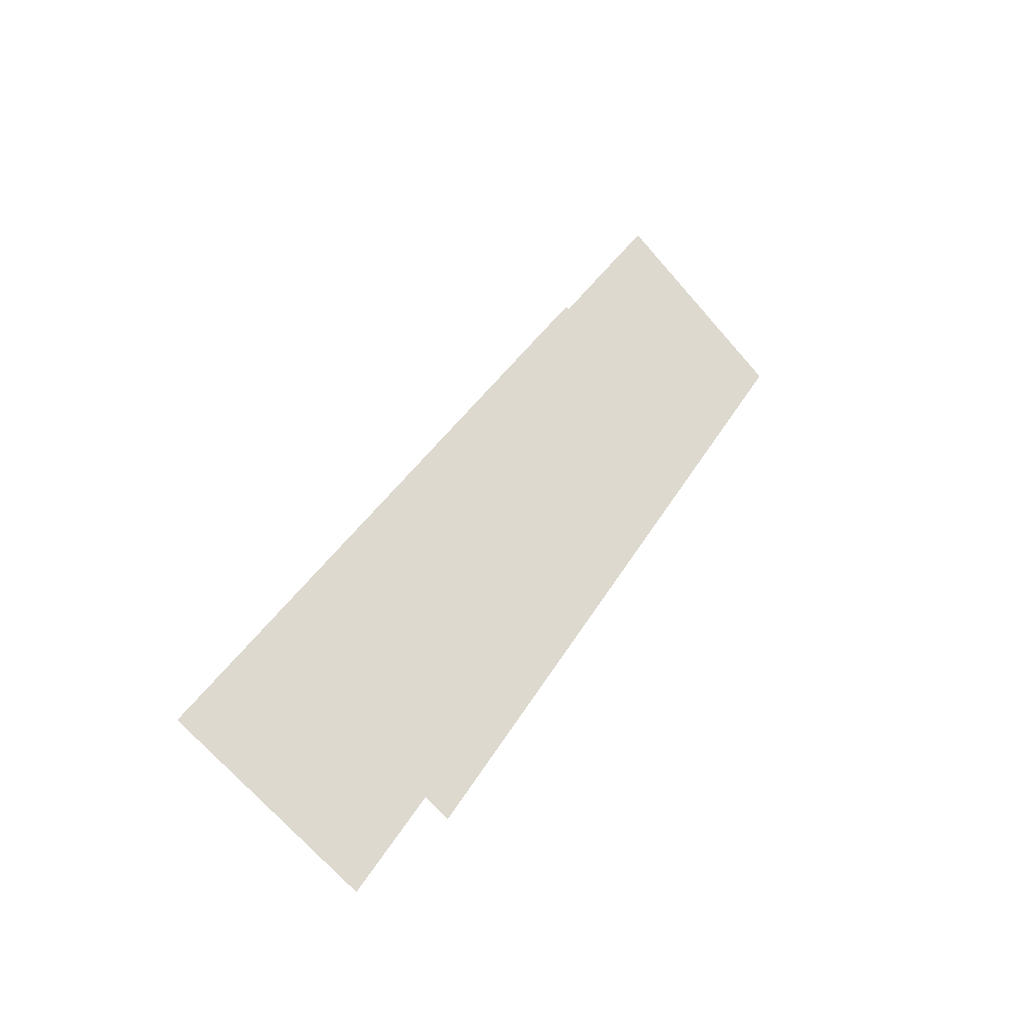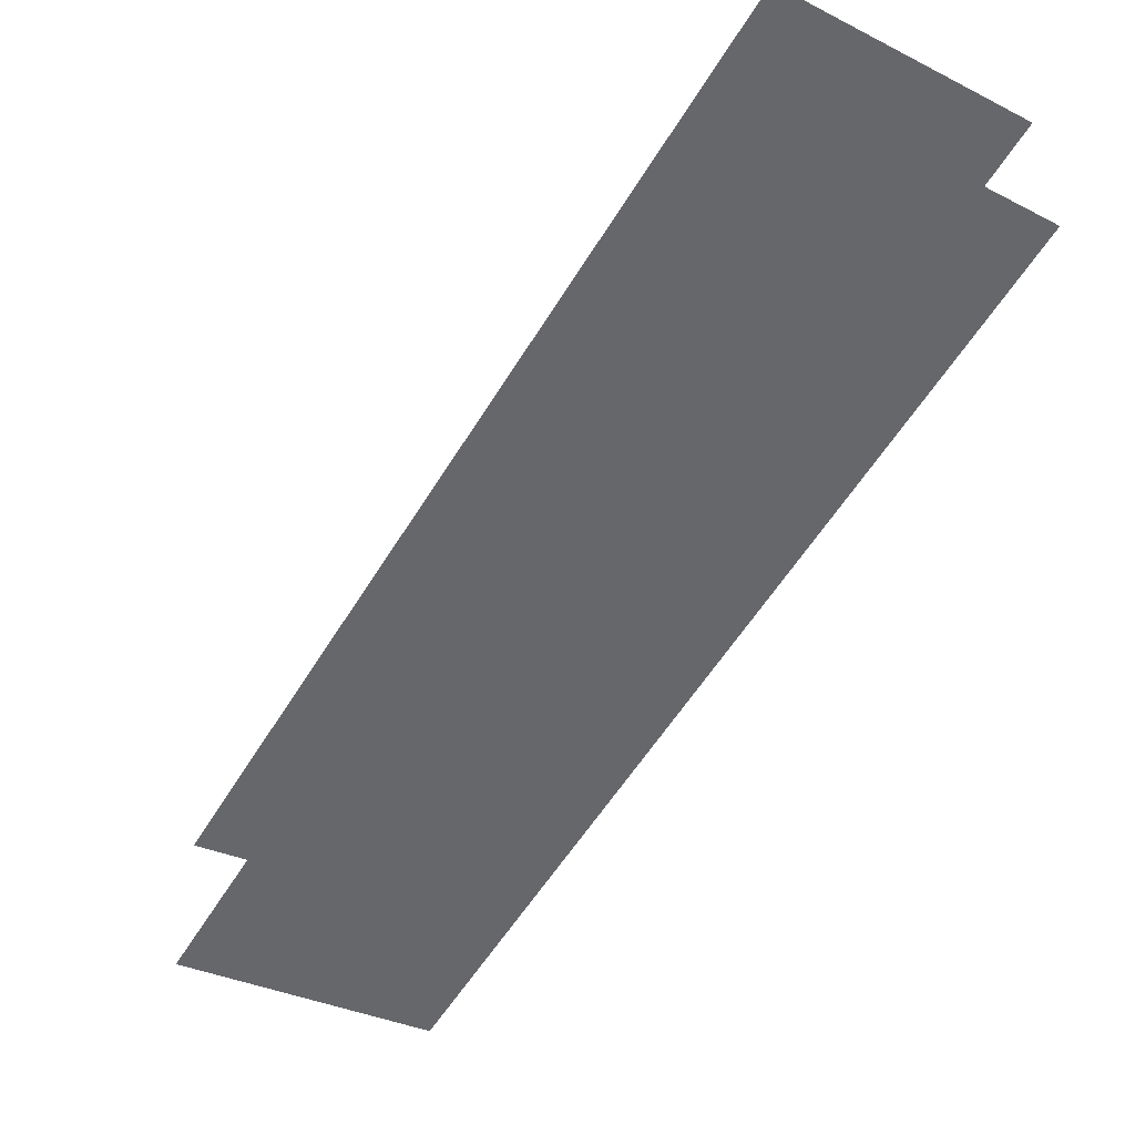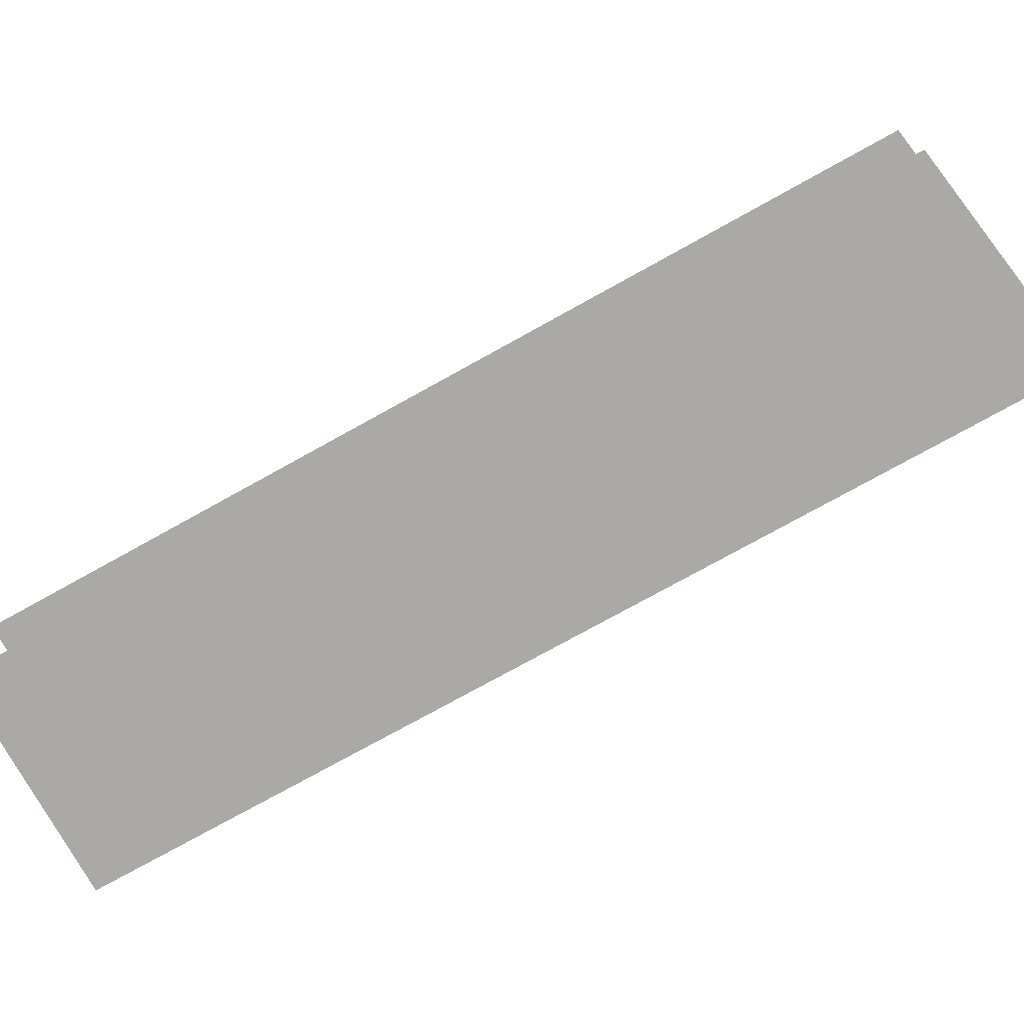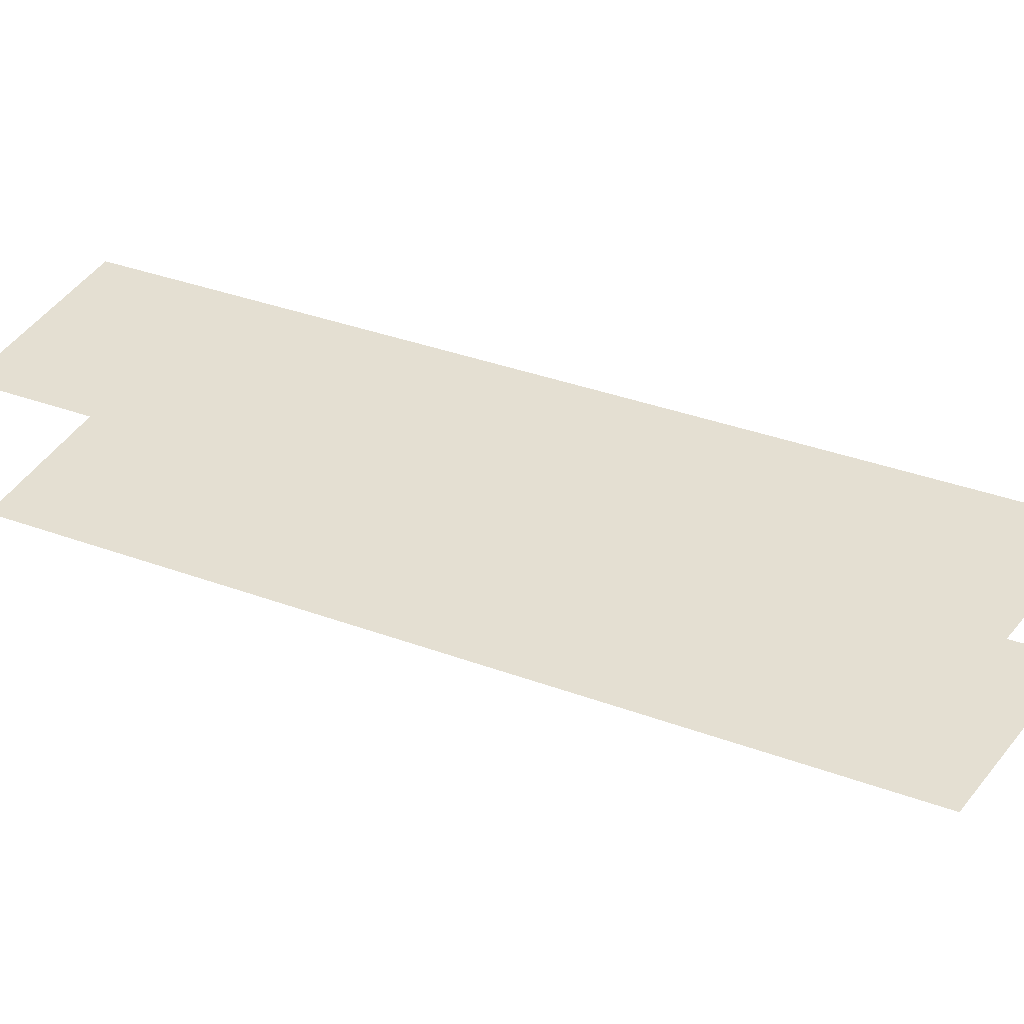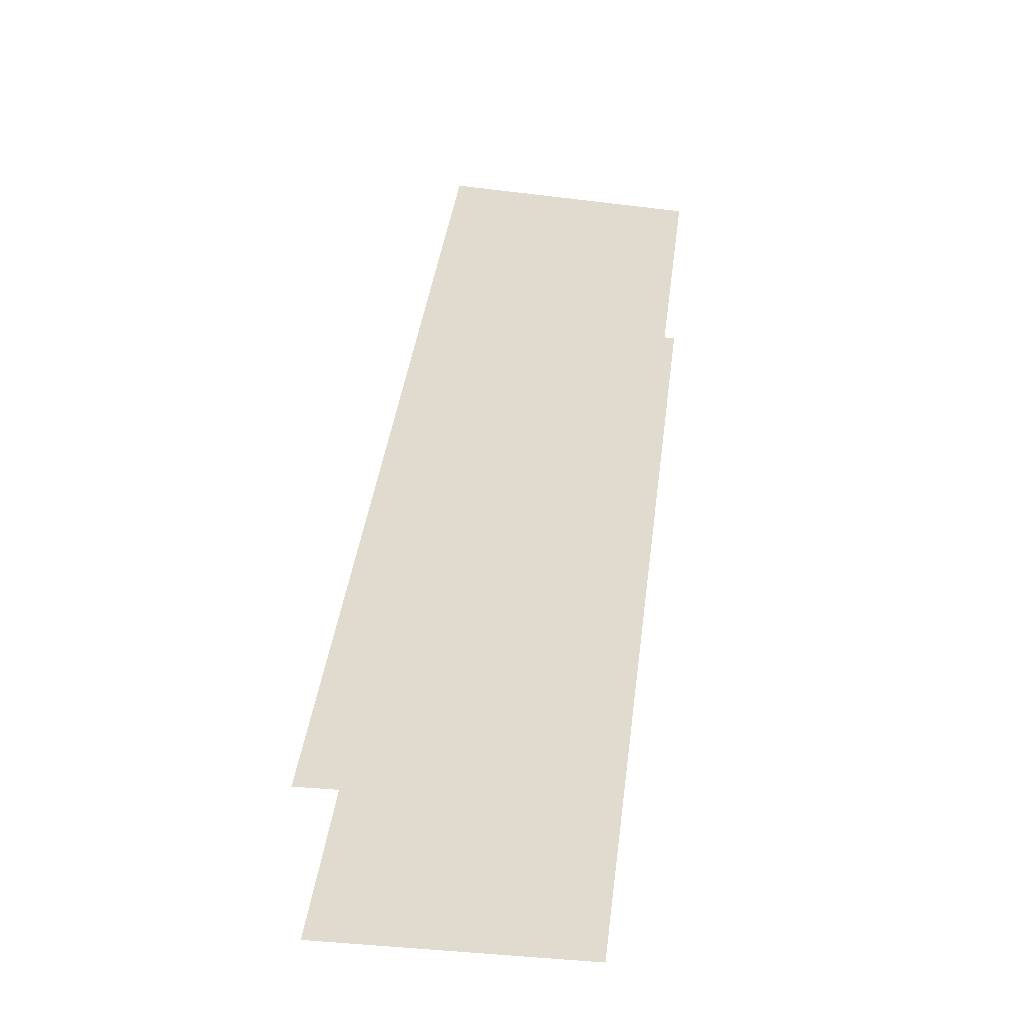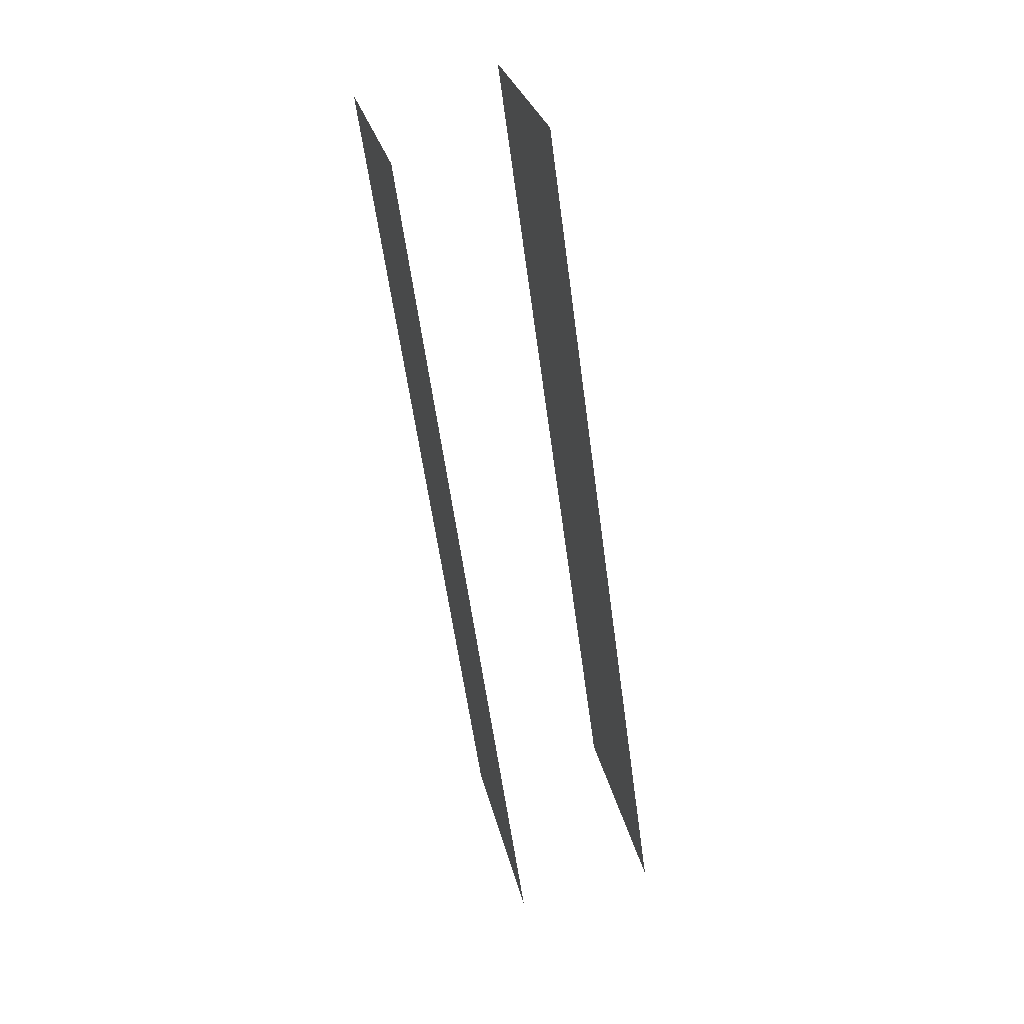
<metadata>
{"format":"obj","ext":"obj","renderer":"f3d","projection":"perspective","resolution":1024,"background":"white","views":[{"elev":-42.1,"azim":-36.0,"up":"+Y"},{"elev":-52.2,"azim":-58.1,"up":"+Z"},{"elev":-75.3,"azim":90.7,"up":"+Z"},{"elev":36.9,"azim":86.9,"up":"+Z"},{"elev":33.4,"azim":-22.3,"up":"+Z"},{"elev":64.5,"azim":-105.3,"up":"+Y"}]}
</metadata>
<code>
o geometryt000010000010000110010110000110000100110010110010st120
v 222.6 -302.3 290.8
v 207.4 -330.4 290.8
v 207.6 -313.5 290.8
v 211.3 -306.6 290.8
v 219.6 -300 290.8
v 200.3 -327.1 290.8
v 207.2 -330.8 290.8
v 214.7 -300.3 290.8
v 216.3 -297.5 290.8
v 219.6 -300 295.9
v 216.3 -297.5 295.9
v 214.7 -300.3 295.9
v 211.3 -306.6 295.9
v 222.6 -302.3 295.9
v 207.6 -313.5 295.9
v 200.3 -327.1 295.9
v 207.4 -330.4 295.9
v 207.2 -330.8 295.9
f 1 2 3
f 1 3 4
f 1 4 5
f 6 2 7
f 3 2 6
f 5 4 8
f 5 8 9
f 10 11 12
f 13 10 12
f 14 10 13
f 15 14 13
f 16 17 15
f 17 14 15
f 16 18 17

</code>
